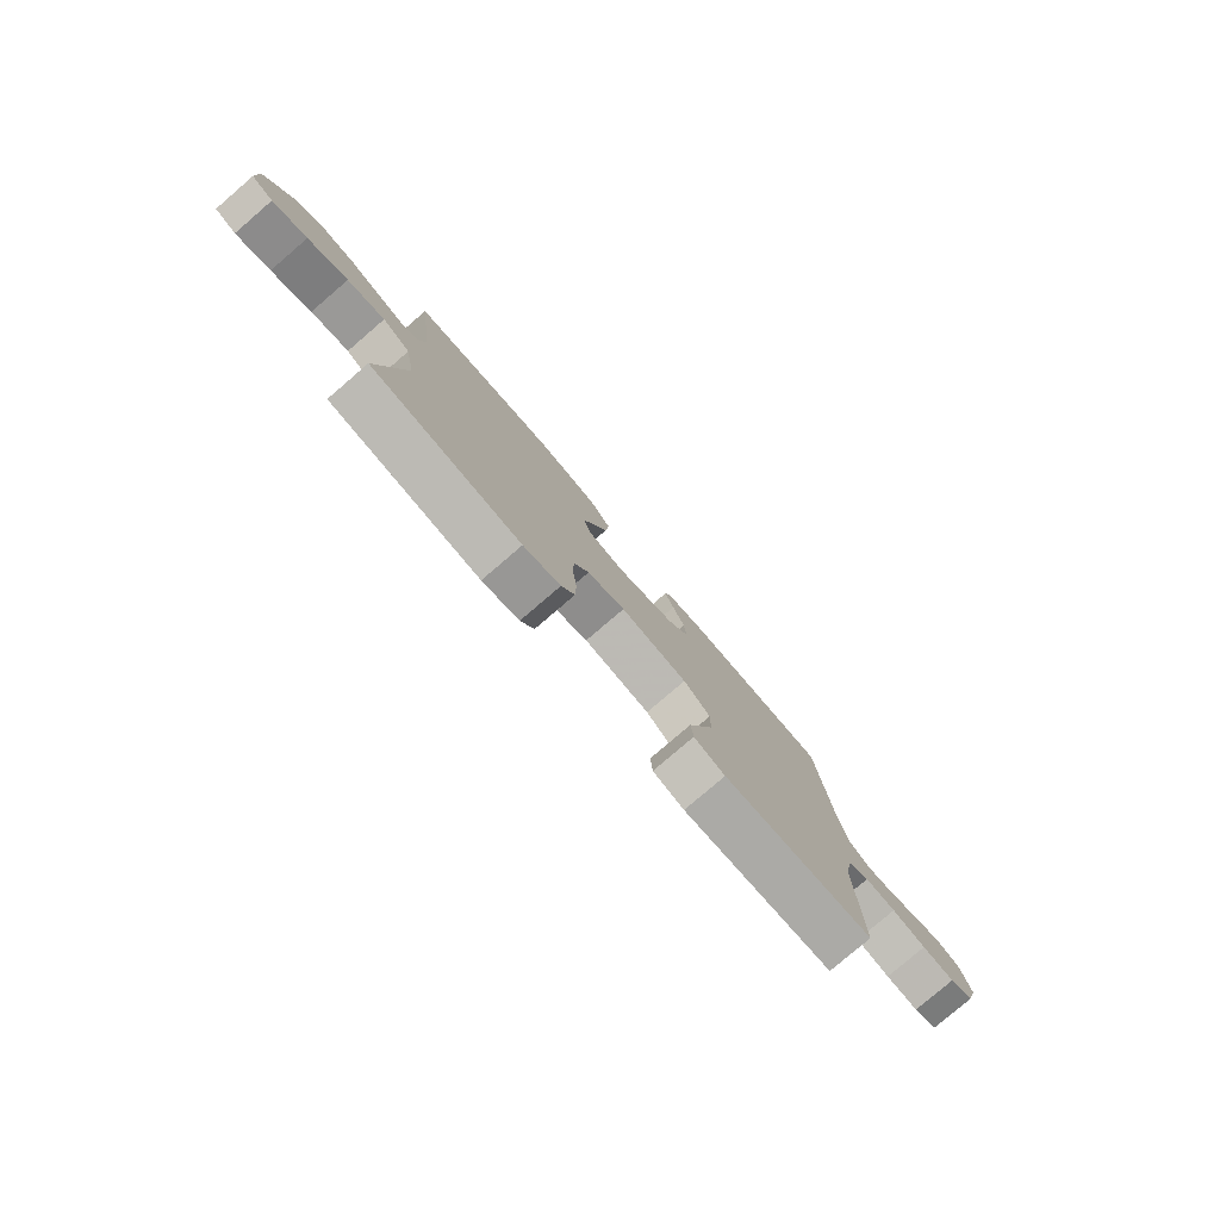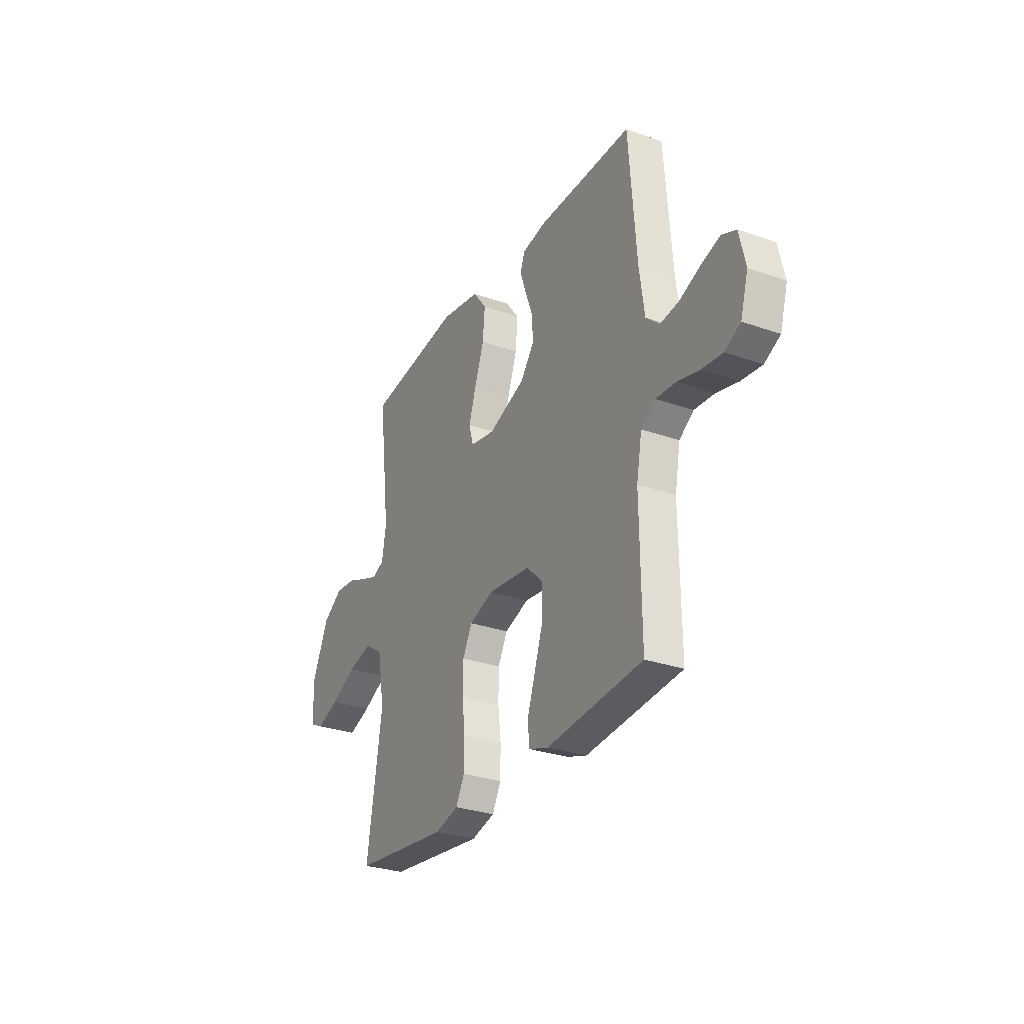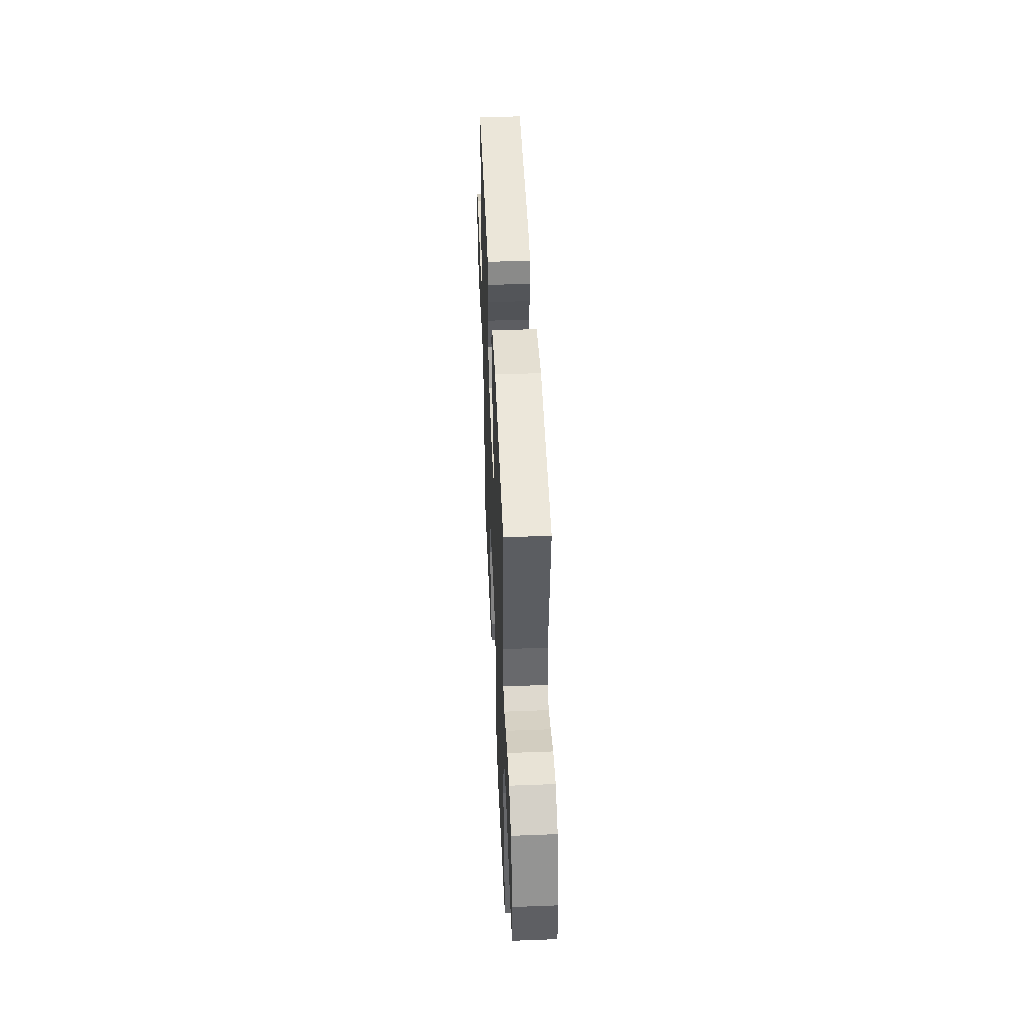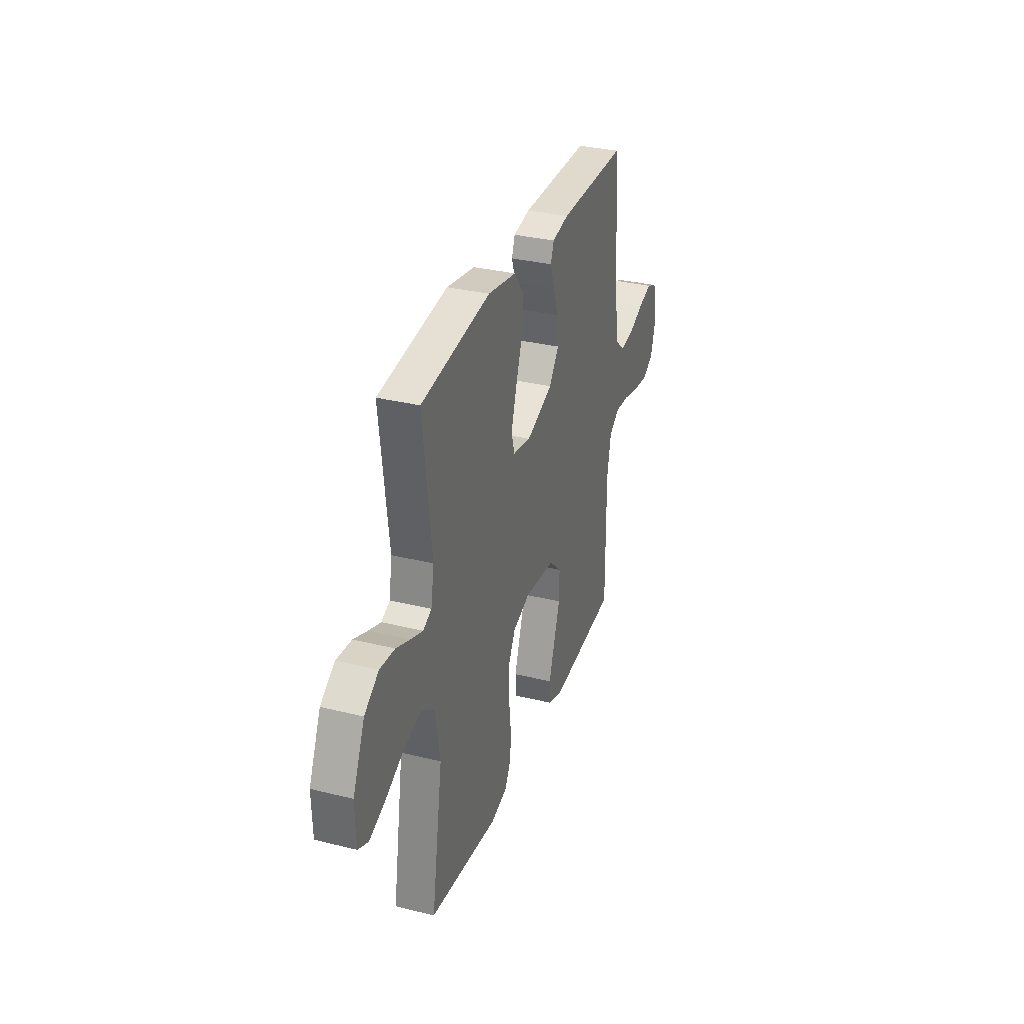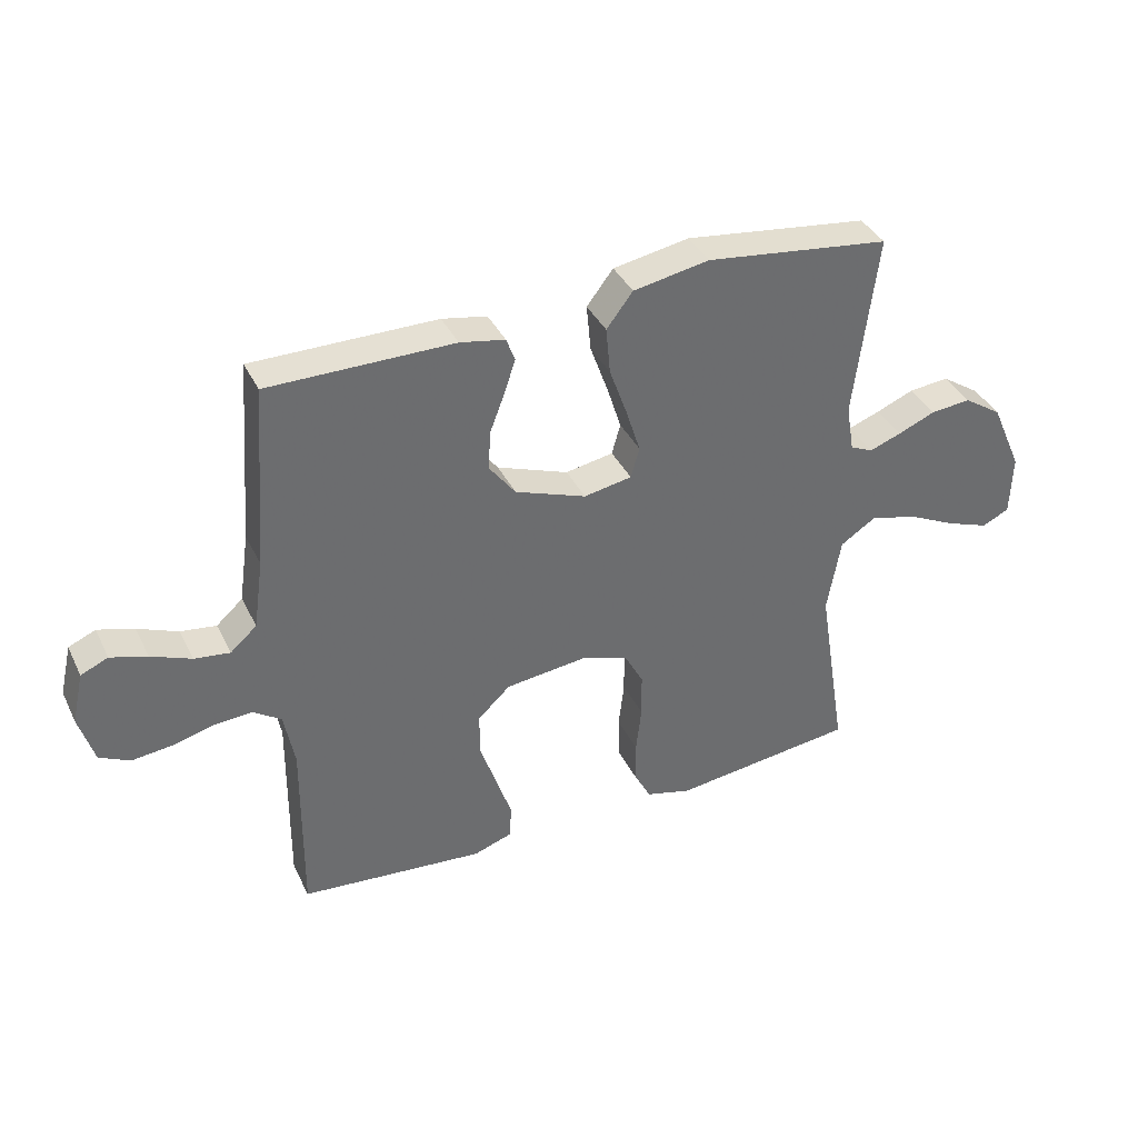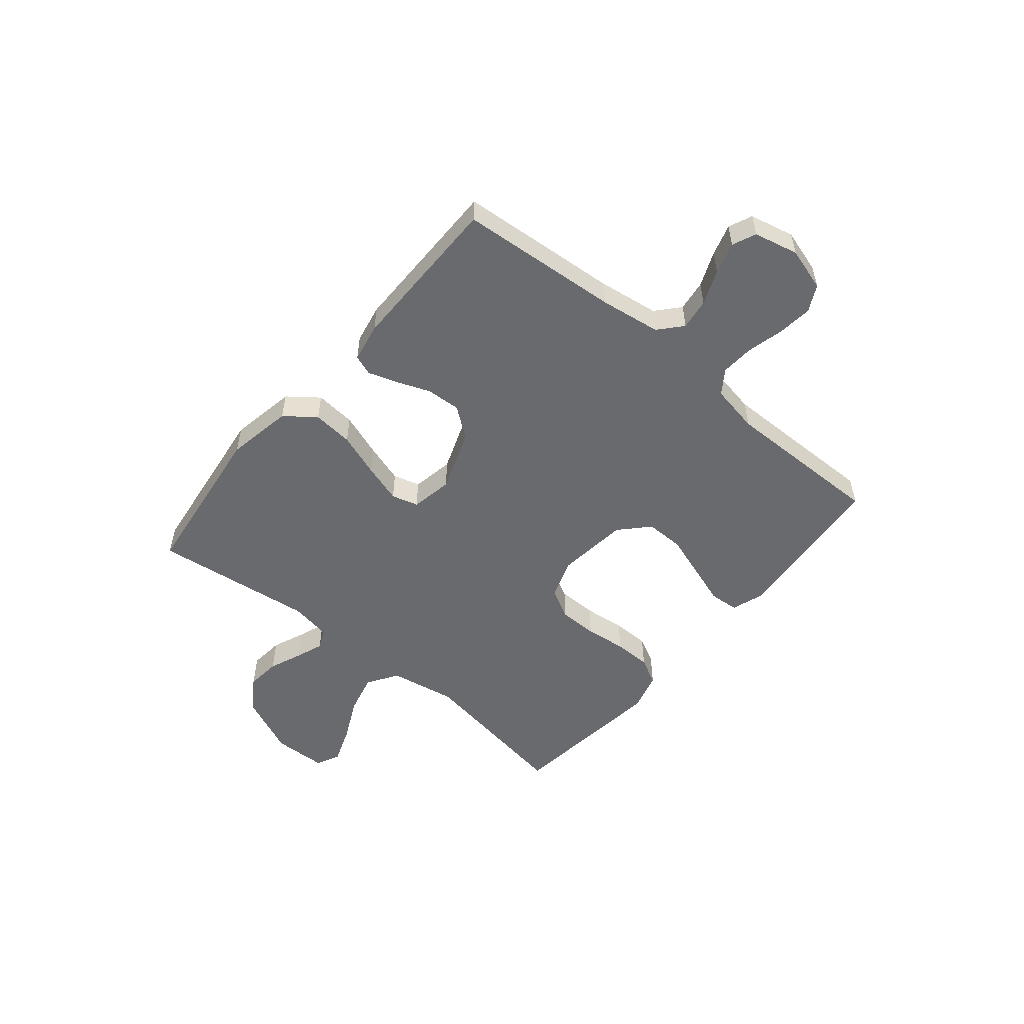
<metadata>
{"format":"obj","ext":"obj","renderer":"f3d","projection":"perspective","resolution":1024,"background":"white","views":[{"elev":-79.5,"azim":-49.4,"up":"+Z"},{"elev":-29.3,"azim":62.4,"up":"+Z"},{"elev":47.1,"azim":-92.5,"up":"+Z"},{"elev":32.4,"azim":-71.0,"up":"+Z"},{"elev":38.0,"azim":156.0,"up":"+Z"},{"elev":-53.0,"azim":50.2,"up":"+Y"}]}
</metadata>
<code>
v 0.5 0.07 -0.5
v 0.2 0.07 -0.528
v 0.138 0.07 -0.507
v 0.134 0.07 -0.452
v 0.159 0.07 -0.378
v 0.186 0.07 -0.298
v 0.187 0.07 -0.226
v 0.134 0.07 -0.176
v 0 0.07 -0.161
v -0.076 0.07 -0.188
v -0.106 0.07 -0.244
v -0.107 0.07 -0.317
v -0.098 0.07 -0.394
v -0.099 0.07 -0.464
v -0.126 0.07 -0.515
v -0.2 0.07 -0.535
v -0.5 0.07 -0.5
v -0.452 0.07 -0.2
v -0.474 0.07 -0.075
v -0.531 0.07 -0.038
v -0.607 0.07 -0.057
v -0.687 0.07 -0.096
v -0.757 0.07 -0.122
v -0.801 0.07 -0.101
v -0.804 0.07 0
v -0.753 0.07 0.115
v -0.691 0.07 0.156
v -0.626 0.07 0.15
v -0.565 0.07 0.125
v -0.513 0.07 0.106
v -0.476 0.07 0.123
v -0.463 0.07 0.2
v -0.5 0.07 0.5
v -0.2 0.07 0.539
v -0.076 0.07 0.517
v -0.033 0.07 0.461
v -0.04 0.07 0.385
v -0.069 0.07 0.303
v -0.092 0.07 0.23
v -0.078 0.07 0.18
v 0 0.07 0.166
v 0.116 0.07 0.209
v 0.159 0.07 0.266
v 0.155 0.07 0.33
v 0.131 0.07 0.393
v 0.113 0.07 0.447
v 0.127 0.07 0.485
v 0.2 0.07 0.499
v 0.5 0.07 0.5
v 0.523 0.07 0.2
v 0.539 0.07 0.087
v 0.582 0.07 0.049
v 0.64 0.07 0.057
v 0.705 0.07 0.084
v 0.764 0.07 0.102
v 0.808 0.07 0.083
v 0.827 0.07 0
v 0.803 0.07 -0.081
v 0.754 0.07 -0.106
v 0.689 0.07 -0.099
v 0.621 0.07 -0.082
v 0.559 0.07 -0.078
v 0.514 0.07 -0.109
v 0.497 0.07 -0.2
v 0.5 0 -0.5
v 0.2 0 -0.528
v 0.138 0 -0.507
v 0.134 0 -0.452
v 0.159 0 -0.378
v 0.186 0 -0.298
v 0.187 0 -0.226
v 0.134 0 -0.176
v 0 0 -0.161
v -0.076 0 -0.188
v -0.106 0 -0.244
v -0.107 0 -0.317
v -0.098 0 -0.394
v -0.099 0 -0.464
v -0.126 0 -0.515
v -0.2 0 -0.535
v -0.5 0 -0.5
v -0.452 0 -0.2
v -0.474 0 -0.075
v -0.531 0 -0.038
v -0.607 0 -0.057
v -0.687 0 -0.096
v -0.757 0 -0.122
v -0.801 0 -0.101
v -0.804 0 0
v -0.753 0 0.115
v -0.691 0 0.156
v -0.626 0 0.15
v -0.565 0 0.125
v -0.513 0 0.106
v -0.476 0 0.123
v -0.463 0 0.2
v -0.5 0 0.5
v -0.2 0 0.539
v -0.076 0 0.517
v -0.033 0 0.461
v -0.04 0 0.385
v -0.069 0 0.303
v -0.092 0 0.23
v -0.078 0 0.18
v 0 0 0.166
v 0.116 0 0.209
v 0.159 0 0.266
v 0.155 0 0.33
v 0.131 0 0.393
v 0.113 0 0.447
v 0.127 0 0.485
v 0.2 0 0.499
v 0.5 0 0.5
v 0.523 0 0.2
v 0.539 0 0.087
v 0.582 0 0.049
v 0.64 0 0.057
v 0.705 0 0.084
v 0.764 0 0.102
v 0.808 0 0.083
v 0.827 0 0
v 0.803 0 -0.081
v 0.754 0 -0.106
v 0.689 0 -0.099
v 0.621 0 -0.082
v 0.559 0 -0.078
v 0.514 0 -0.109
v 0.497 0 -0.2
f 58 59 60 61
f 58 61 62
f 57 58 62
f 56 57 62
f 53 54 55 56
f 53 56 62
f 52 53 62 63
f 47 48 49 50
f 47 50 51
f 44 45 46 47
f 44 47 51
f 43 44 51 52
f 35 36 37 38
f 35 38 39
f 32 33 34 35
f 31 32 35 39
f 30 31 39 40
f 26 27 28 29
f 26 29 30
f 25 26 30
f 21 22 23 24
f 20 21 24 25
f 15 16 17 18
f 15 18 19
f 12 13 14 15
f 11 12 15 19
f 10 11 19 20
f 2 3 4 5
f 64 1 2 5
f 63 64 5 6
f 42 43 52 63
f 41 42 63
f 20 25 30 40
f 9 10 20 40
f 8 9 40 41
f 7 8 41 63
f 6 7 63
f 125 124 123 122
f 126 125 122
f 126 122 121
f 126 121 120
f 120 119 118 117
f 126 120 117
f 127 126 117 116
f 114 113 112 111
f 115 114 111
f 111 110 109 108
f 115 111 108
f 116 115 108 107
f 102 101 100 99
f 103 102 99
f 99 98 97 96
f 103 99 96 95
f 104 103 95 94
f 93 92 91 90
f 94 93 90
f 94 90 89
f 88 87 86 85
f 89 88 85 84
f 82 81 80 79
f 83 82 79
f 79 78 77 76
f 83 79 76 75
f 84 83 75 74
f 69 68 67 66
f 69 66 65 128
f 70 69 128 127
f 127 116 107 106
f 127 106 105
f 104 94 89 84
f 104 84 74 73
f 105 104 73 72
f 127 105 72 71
f 127 71 70
f 1 65 66 2
f 2 66 67 3
f 3 67 68 4
f 4 68 69 5
f 5 69 70 6
f 6 70 71 7
f 7 71 72 8
f 8 72 73 9
f 9 73 74 10
f 10 74 75 11
f 11 75 76 12
f 12 76 77 13
f 13 77 78 14
f 14 78 79 15
f 15 79 80 16
f 16 80 81 17
f 17 81 82 18
f 18 82 83 19
f 19 83 84 20
f 20 84 85 21
f 21 85 86 22
f 22 86 87 23
f 23 87 88 24
f 24 88 89 25
f 25 89 90 26
f 26 90 91 27
f 27 91 92 28
f 28 92 93 29
f 29 93 94 30
f 30 94 95 31
f 31 95 96 32
f 32 96 97 33
f 33 97 98 34
f 34 98 99 35
f 35 99 100 36
f 36 100 101 37
f 37 101 102 38
f 38 102 103 39
f 39 103 104 40
f 40 104 105 41
f 41 105 106 42
f 42 106 107 43
f 43 107 108 44
f 44 108 109 45
f 45 109 110 46
f 46 110 111 47
f 47 111 112 48
f 48 112 113 49
f 49 113 114 50
f 50 114 115 51
f 51 115 116 52
f 52 116 117 53
f 53 117 118 54
f 54 118 119 55
f 55 119 120 56
f 56 120 121 57
f 57 121 122 58
f 58 122 123 59
f 59 123 124 60
f 60 124 125 61
f 61 125 126 62
f 62 126 127 63
f 63 127 128 64
f 64 128 65 1

</code>
